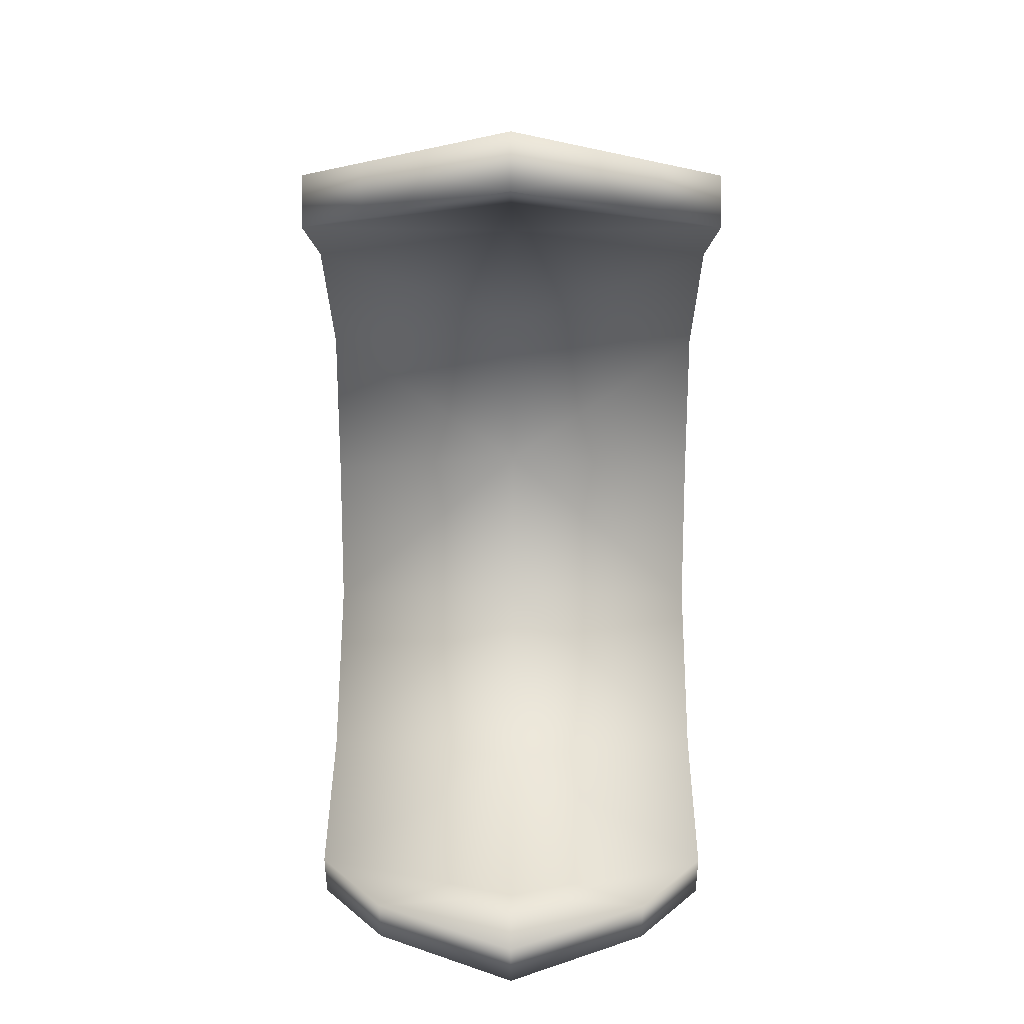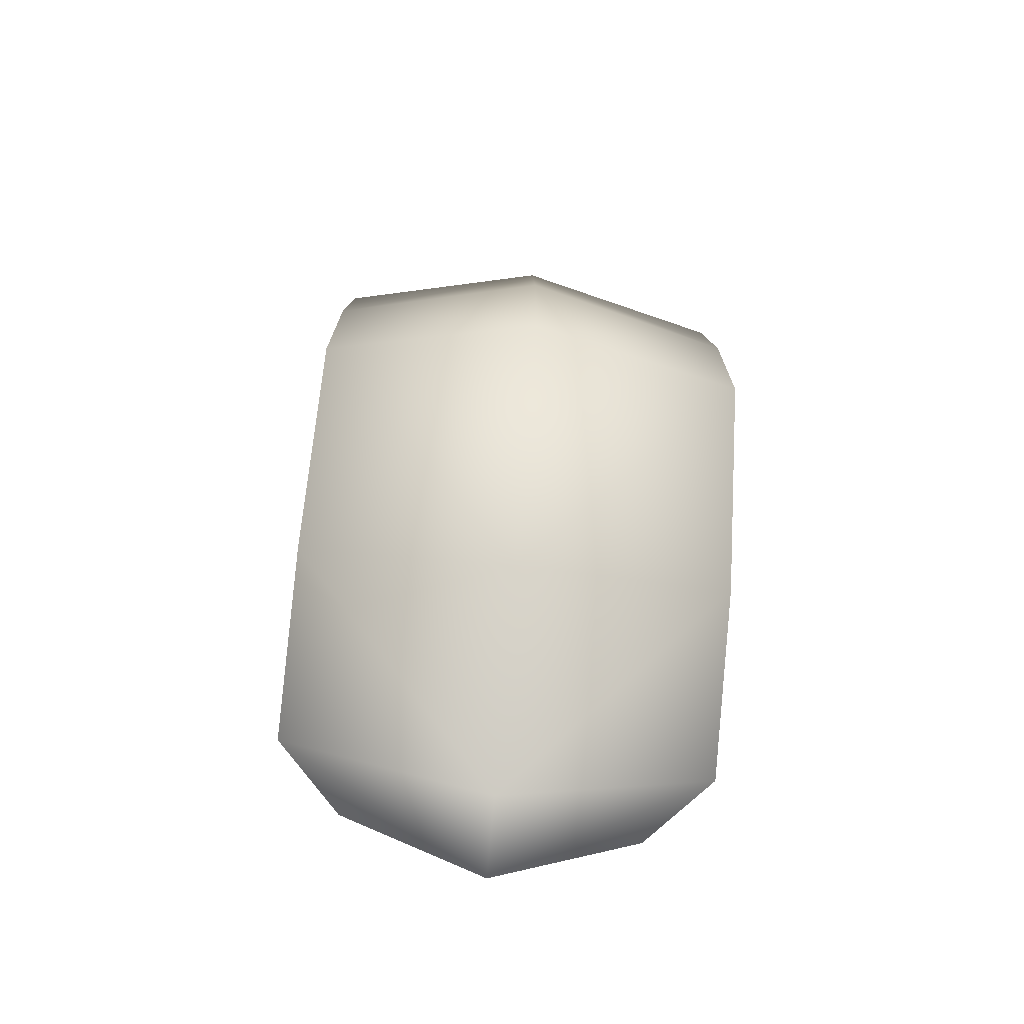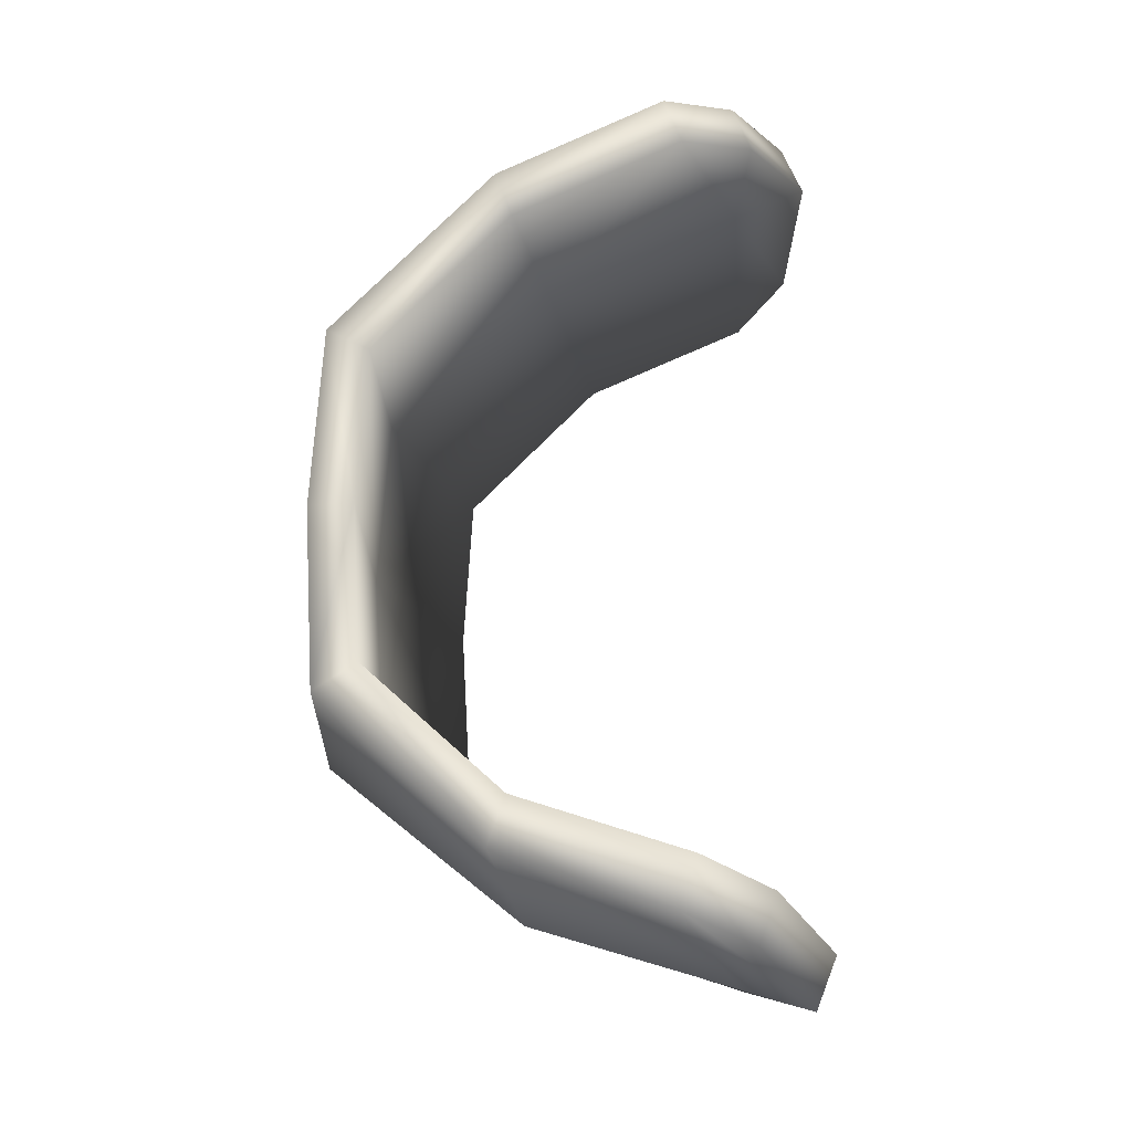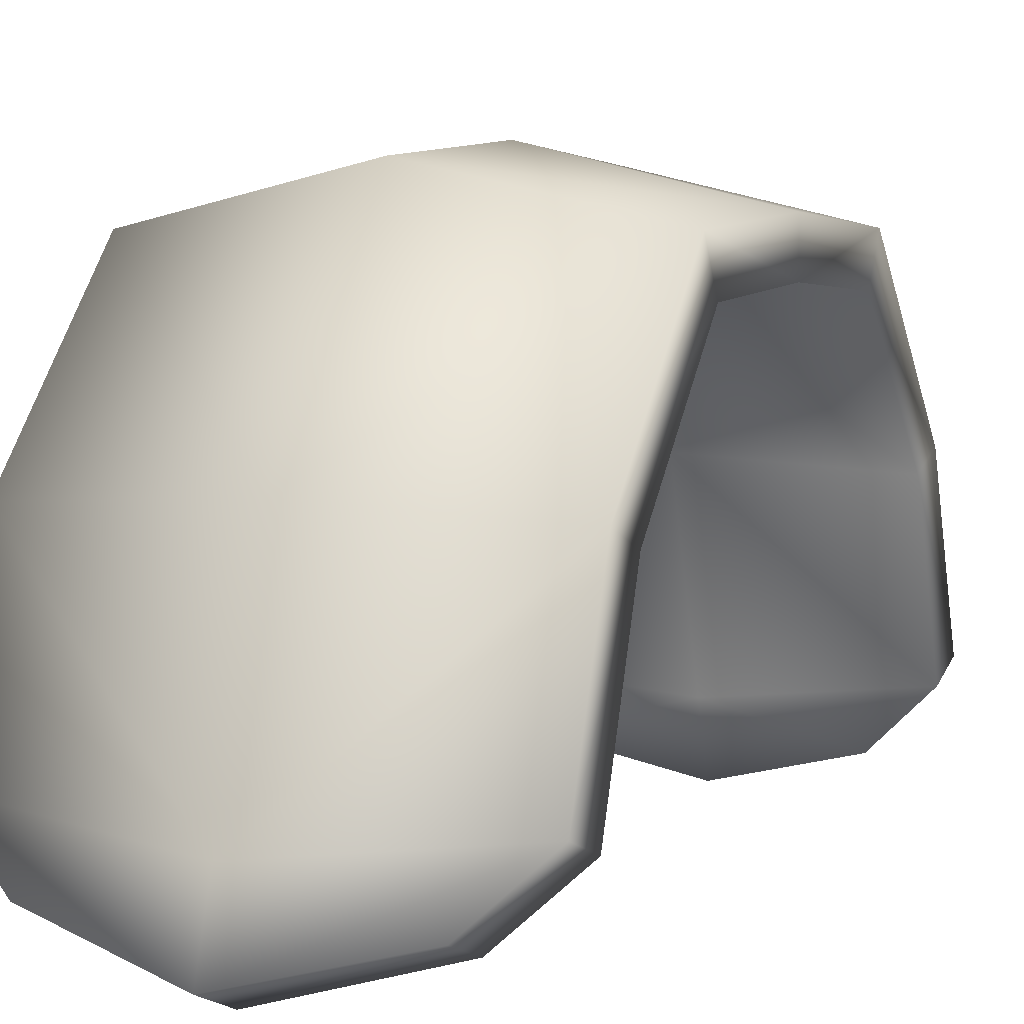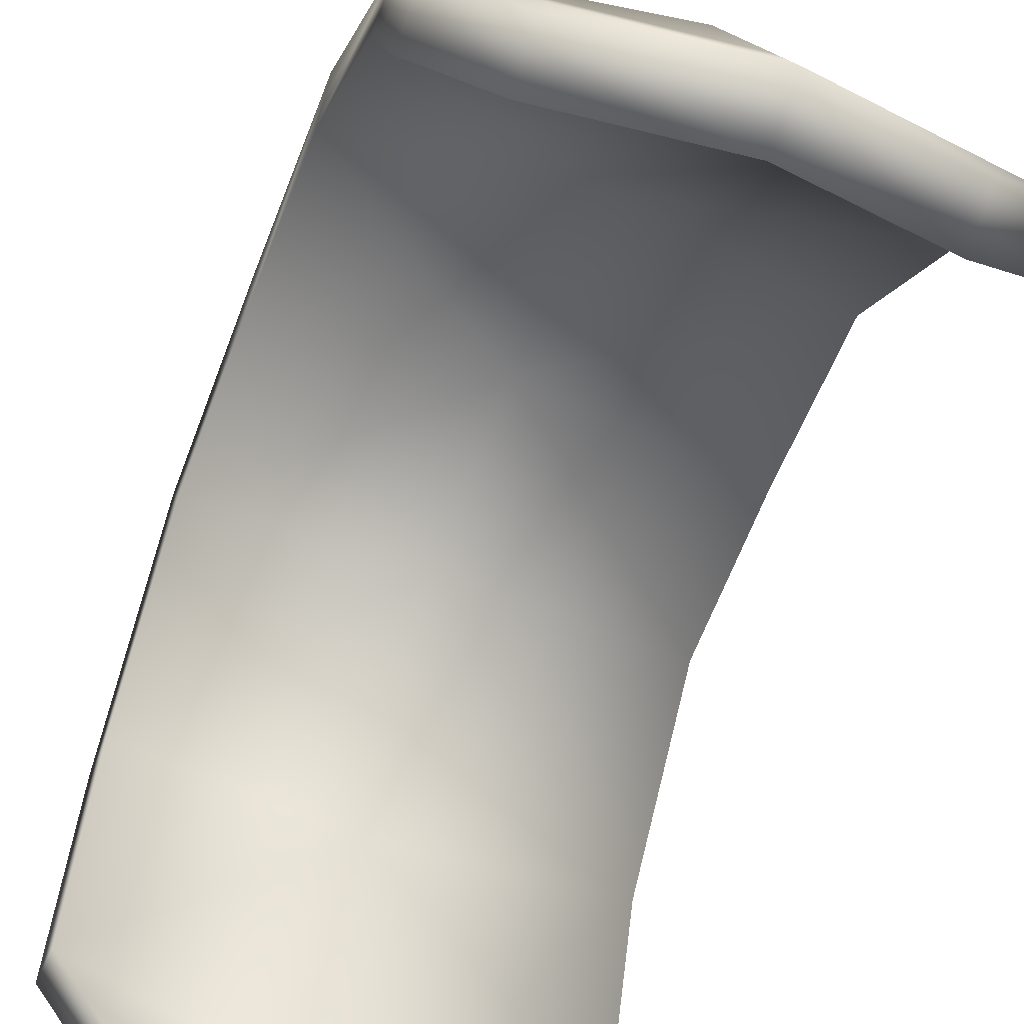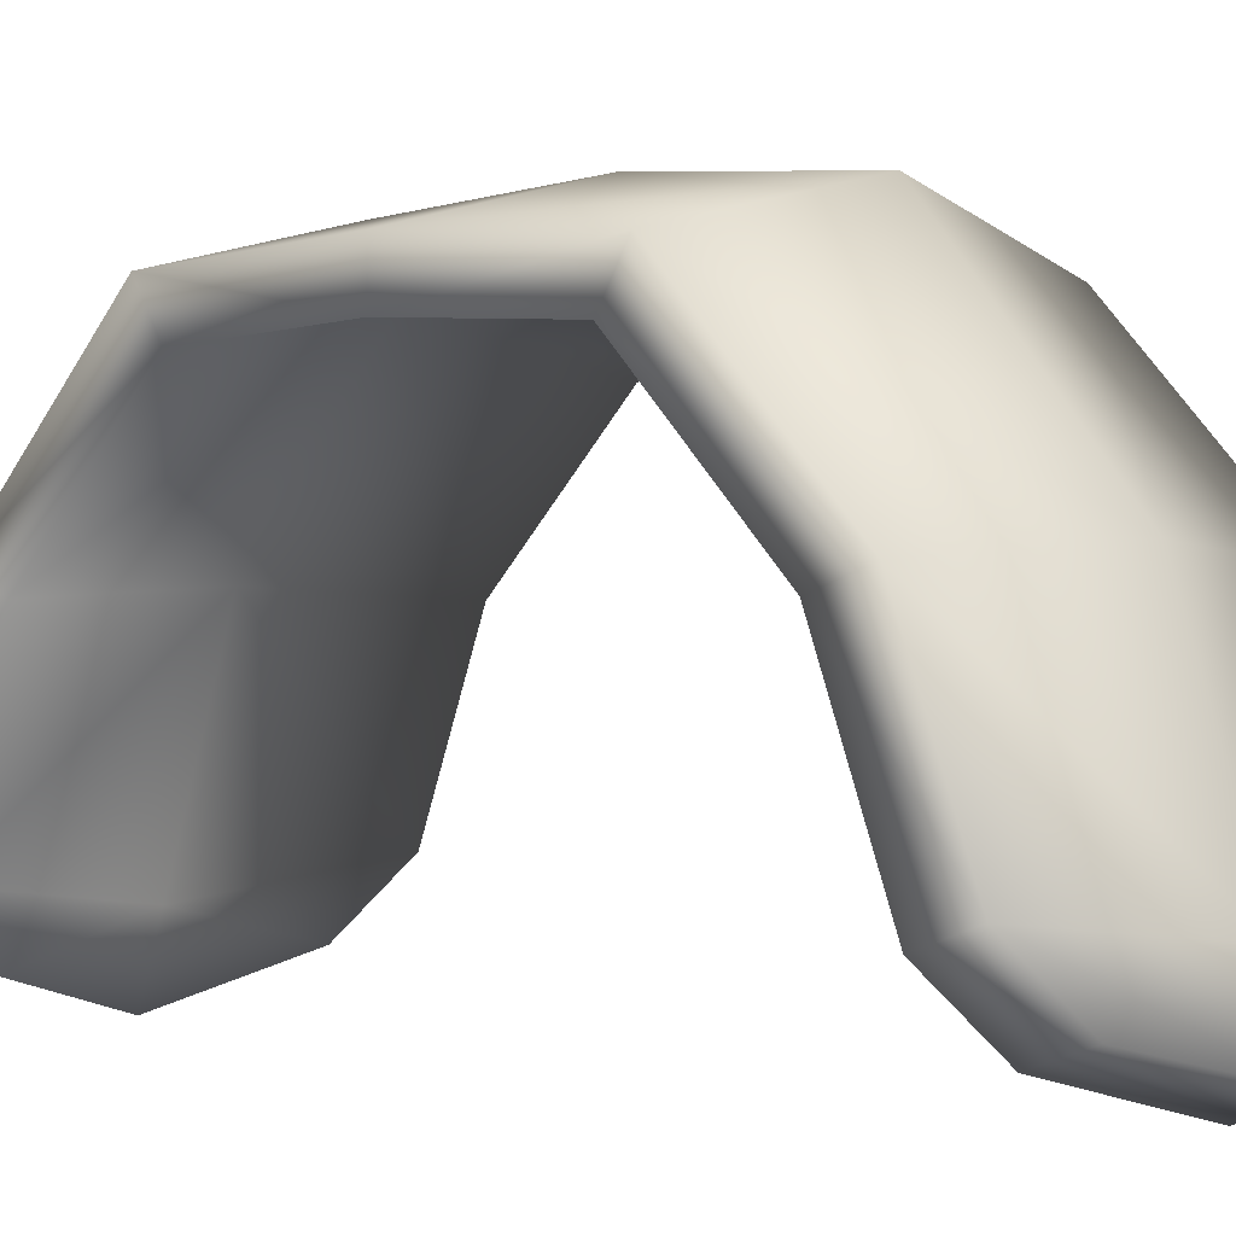
<metadata>
{"format":"obj","ext":"obj","renderer":"f3d","projection":"perspective","resolution":1024,"background":"white","views":[{"elev":19.2,"azim":0.3,"up":"+Z"},{"elev":-75.9,"azim":174.3,"up":"+Z"},{"elev":-20.9,"azim":-78.2,"up":"+Z"},{"elev":5.4,"azim":-156.7,"up":"+Y"},{"elev":-59.6,"azim":-20.7,"up":"+Y"},{"elev":0.1,"azim":-49.7,"up":"+Y"}]}
</metadata>
<code>
v  -4.937 0.633 12.63
v  -4.937 5.829 10.73
v  -4.937 5.29 9.252
v  -4.937 0.0935 11.14
v  -4.937 10.96 6.001
v  -4.937 9.598 5.212
v  1.406 10.75 5.611
v  1.406 5.559 9.981
v  -4.937 11.31 0.3367
v  -4.937 9.885 0.3367
v  1.406 11.1 0.3367
v  -2.975 -1.75 11.81
v  -2.975 -1.211 13.3
v  1.406 -2.907 12.77
v  1.406 -2.262 14.36
v  1.406 -0.6898 12.04
v  1.406 -0.0453 13.63
v  1.406 6.204 11.58
v  1.406 12.39 6.457
v  1.406 12.82 0.3367
v  -4.937 0.633 -11.95
v  -4.937 0.0935 -10.47
v  -4.937 5.29 -8.578
v  -4.937 5.829 -10.06
v  -4.937 9.598 -4.539
v  -4.937 10.96 -5.327
v  1.406 5.559 -9.307
v  1.406 10.75 -4.937
v  -2.975 -1.211 -12.62
v  -2.975 -1.75 -11.14
v  1.406 -2.907 -12.09
v  1.406 -2.262 -13.69
v  1.406 -0.6898 -11.36
v  1.406 -0.0453 -12.96
v  1.406 6.204 -10.9
v  1.406 12.39 -5.784
v  7.748 0.633 12.63
v  7.748 0.0935 11.14
v  7.748 5.29 9.252
v  7.748 5.829 10.73
v  7.748 9.598 5.212
v  7.748 10.96 6.001
v  7.748 9.885 0.3367
v  7.748 11.31 0.3367
v  5.787 -1.211 13.3
v  5.787 -1.75 11.81
v  7.748 0.633 -11.95
v  7.748 5.829 -10.06
v  7.748 5.29 -8.578
v  7.748 0.0935 -10.47
v  7.748 10.96 -5.327
v  7.748 9.598 -4.539
v  5.787 -1.75 -11.14
v  5.787 -1.211 -12.62
o mech_shoulder_square_R
g mech_shoulder_square_R
f 1 2 3 4
f 2 5 6 3
f 3 6 7 8
f 5 9 10 6
f 6 10 11 7
f 1 4 12 13
f 14 15 13 12
f 16 14 12 4
f 17 18 2 1
f 18 19 5 2
f 19 20 9 5
f 15 17 1 13
f 8 16 4 3
f 21 22 23 24
f 24 23 25 26
f 23 27 28 25
f 26 25 10 9
f 25 28 11 10
f 21 29 30 22
f 31 30 29 32
f 33 22 30 31
f 34 21 24 35
f 35 24 26 36
f 36 26 9 20
f 32 29 21 34
f 27 23 22 33
f 37 38 39 40
f 40 39 41 42
f 39 8 7 41
f 42 41 43 44
f 41 7 11 43
f 37 45 46 38
f 14 46 45 15
f 16 38 46 14
f 17 37 40 18
f 18 40 42 19
f 19 42 44 20
f 15 45 37 17
f 8 39 38 16
f 47 48 49 50
f 48 51 52 49
f 49 52 28 27
f 51 44 43 52
f 52 43 11 28
f 47 50 53 54
f 31 32 54 53
f 33 31 53 50
f 34 35 48 47
f 35 36 51 48
f 36 20 44 51
f 32 34 47 54
f 27 33 50 49

</code>
